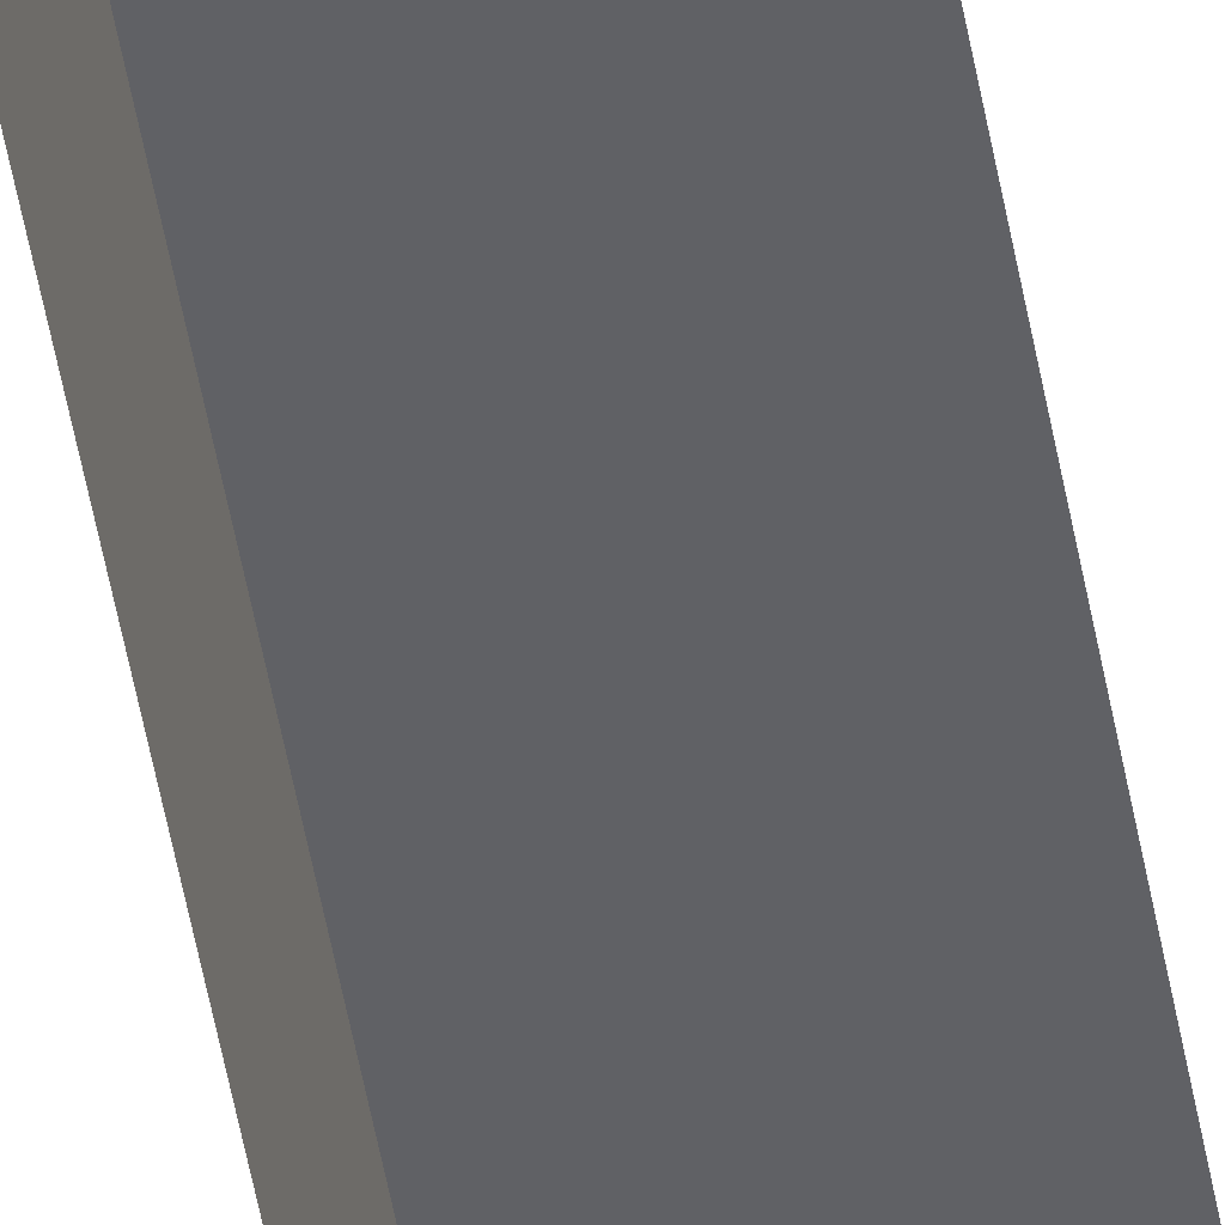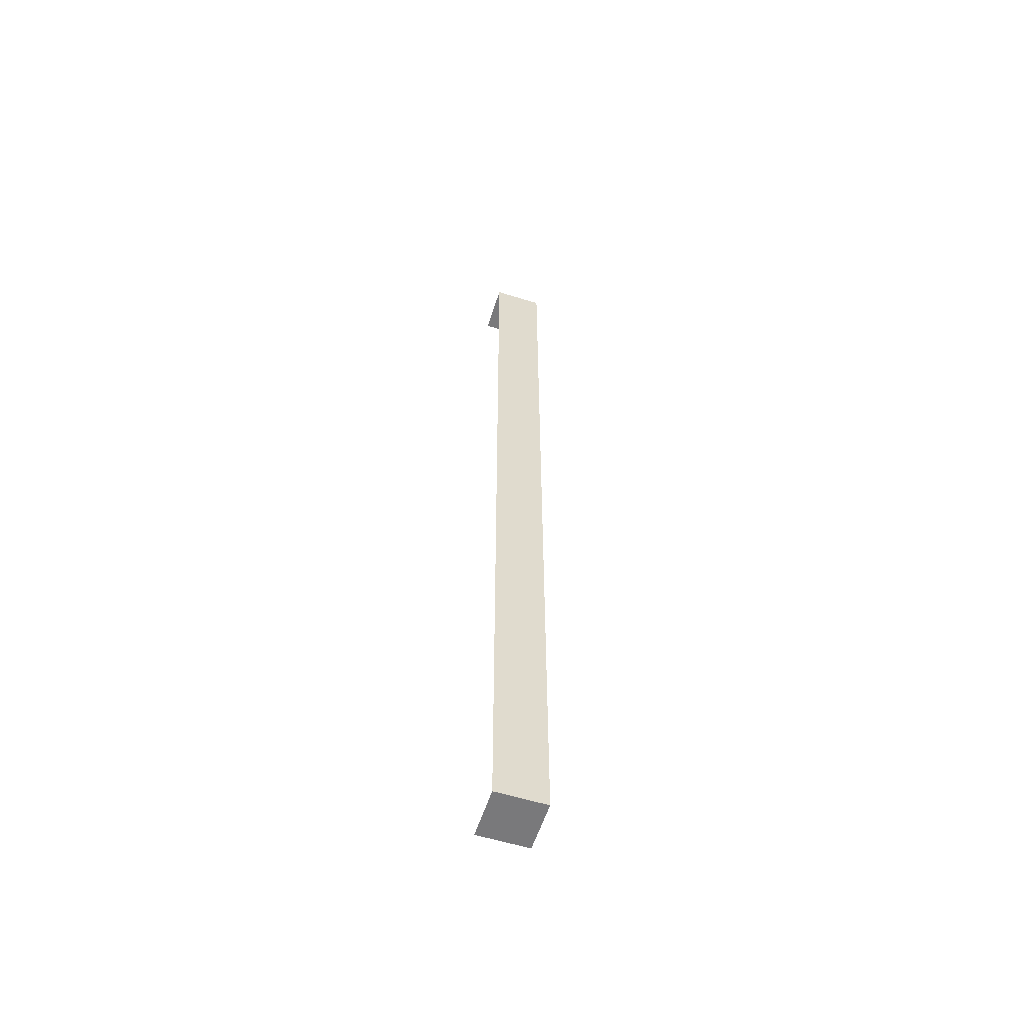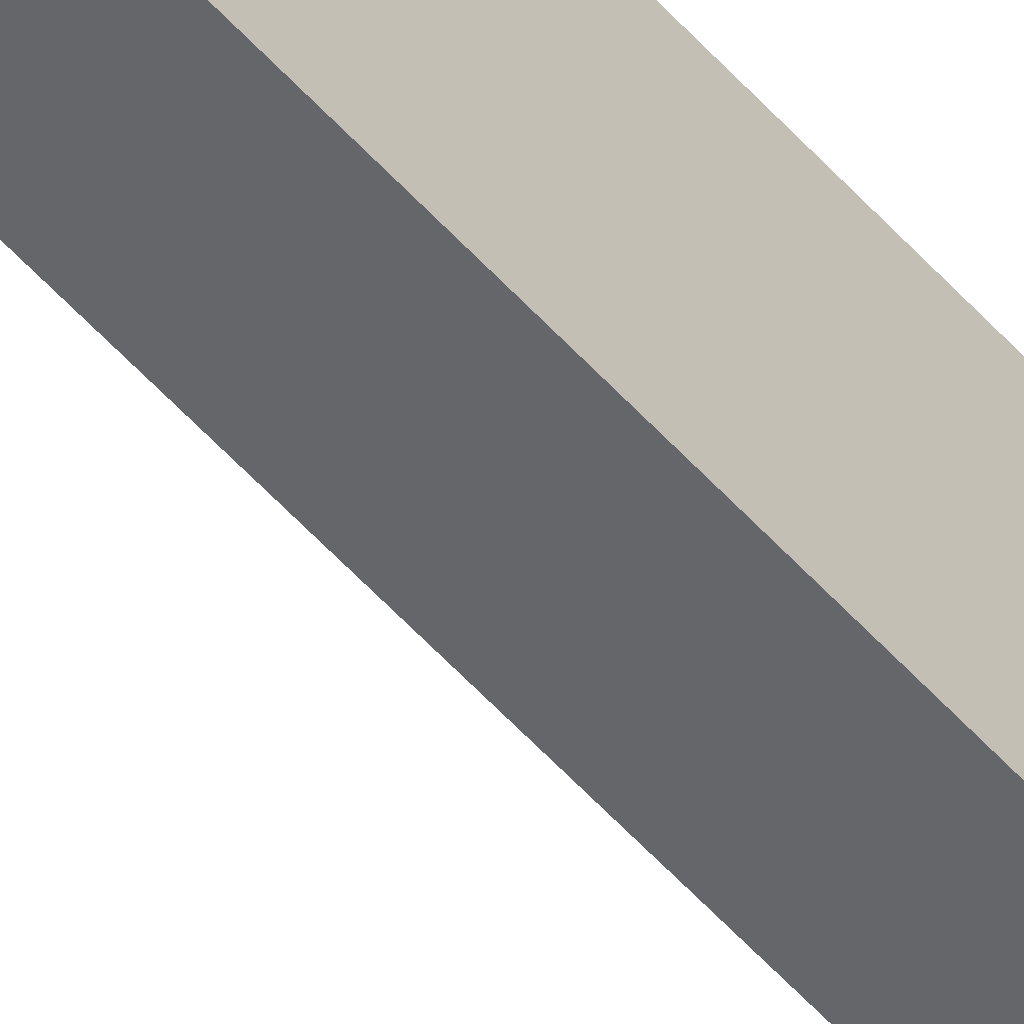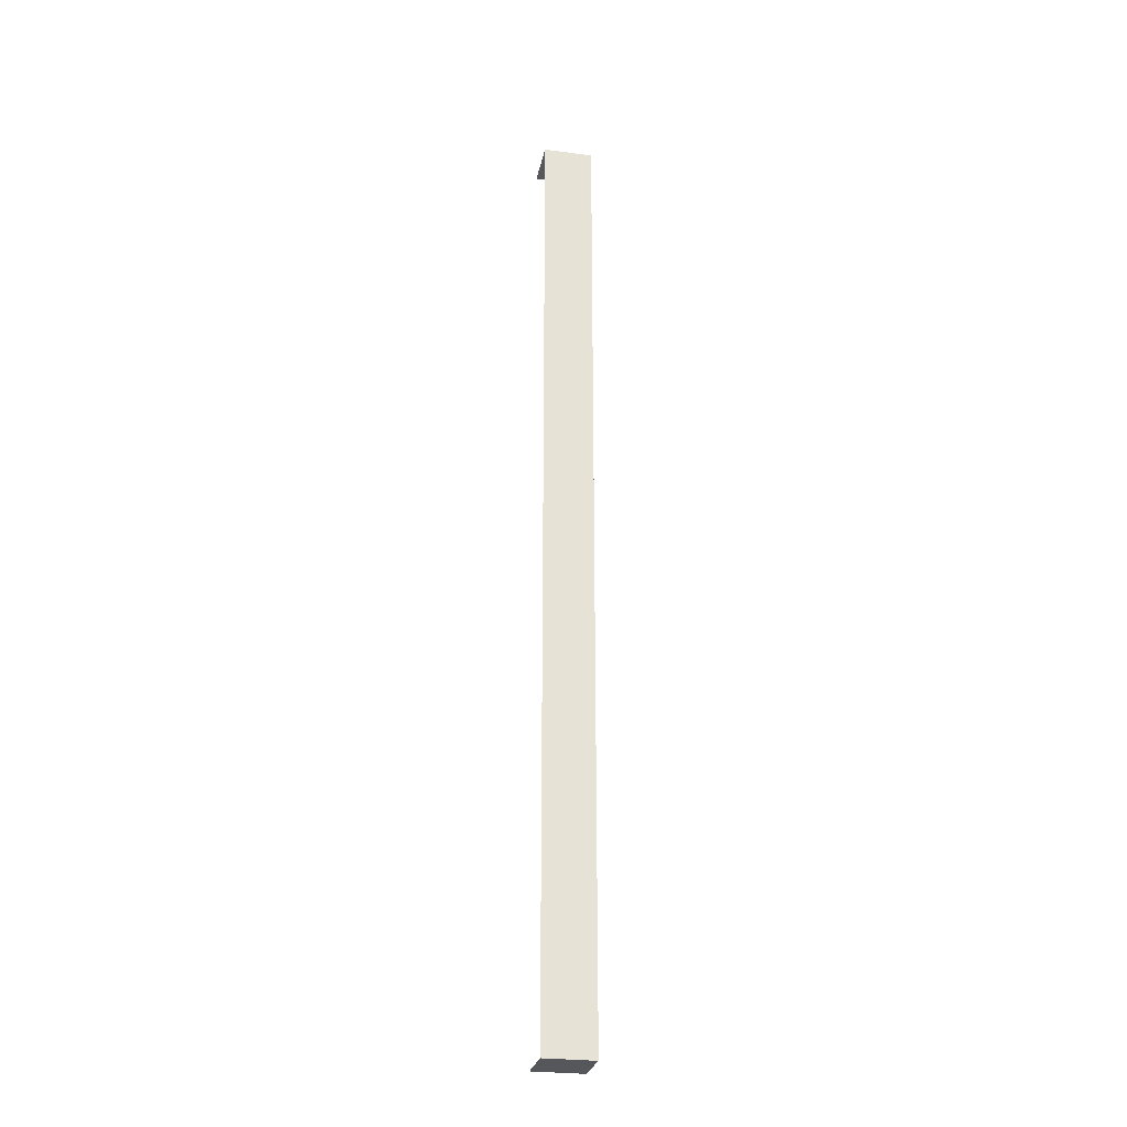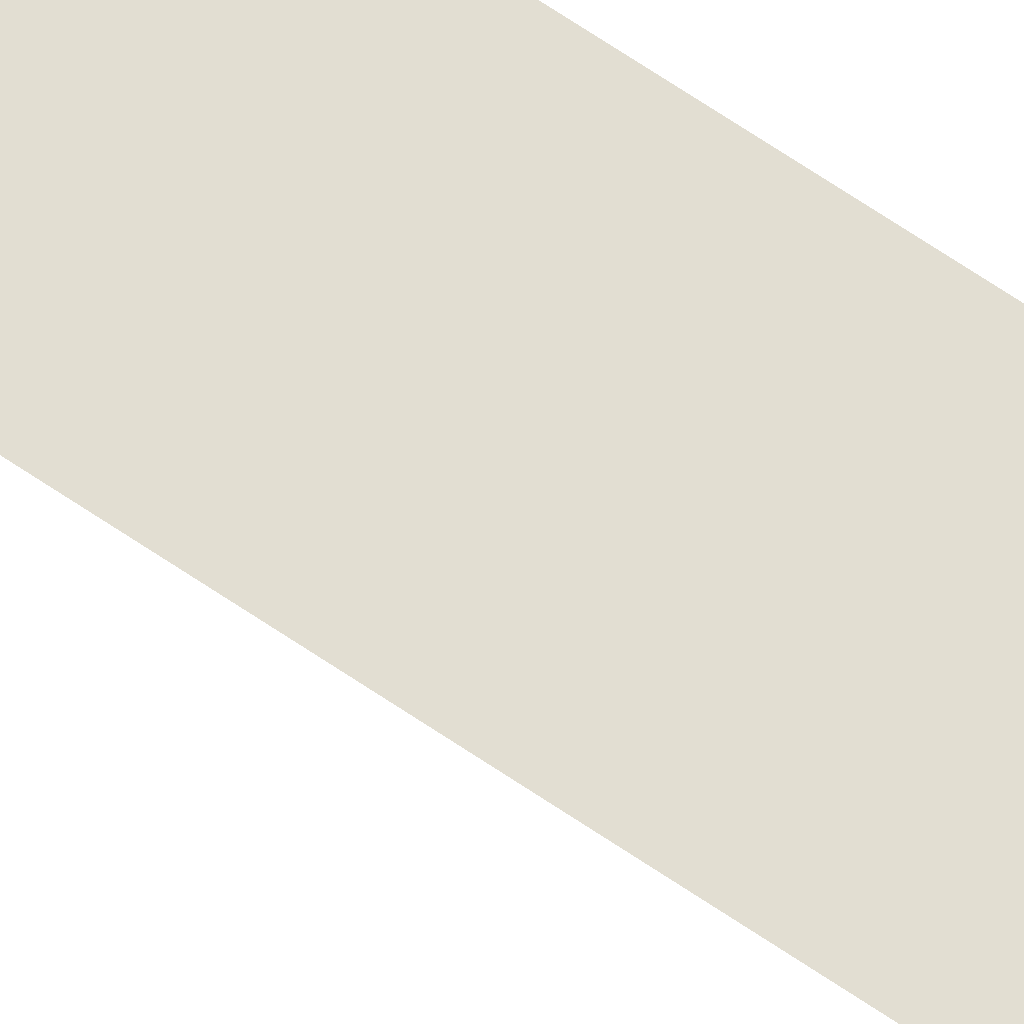
<metadata>
{"format":"obj","ext":"obj","renderer":"f3d","projection":"perspective","resolution":1024,"background":"white","views":[{"elev":-50.1,"azim":-170.2,"up":"+Z"},{"elev":-57.9,"azim":-17.8,"up":"+Y"},{"elev":-51.8,"azim":39.6,"up":"+Z"},{"elev":-27.3,"azim":-11.4,"up":"+Y"},{"elev":68.0,"azim":-55.8,"up":"+Z"}]}
</metadata>
<code>
o pillar1_Cube.001
v 0.125 -0 0.125
v 0.125 2.4 0.125
v 0 -0 0.125
v 0 2.4 0.125
v 0.125 -0 0
v 0.125 2.4 0
v 0 2.4 0
v 0 -0 0
f 5 6 2 1
f 8 5 1 3
f 6 7 4 2
f 1 2 4 3

</code>
